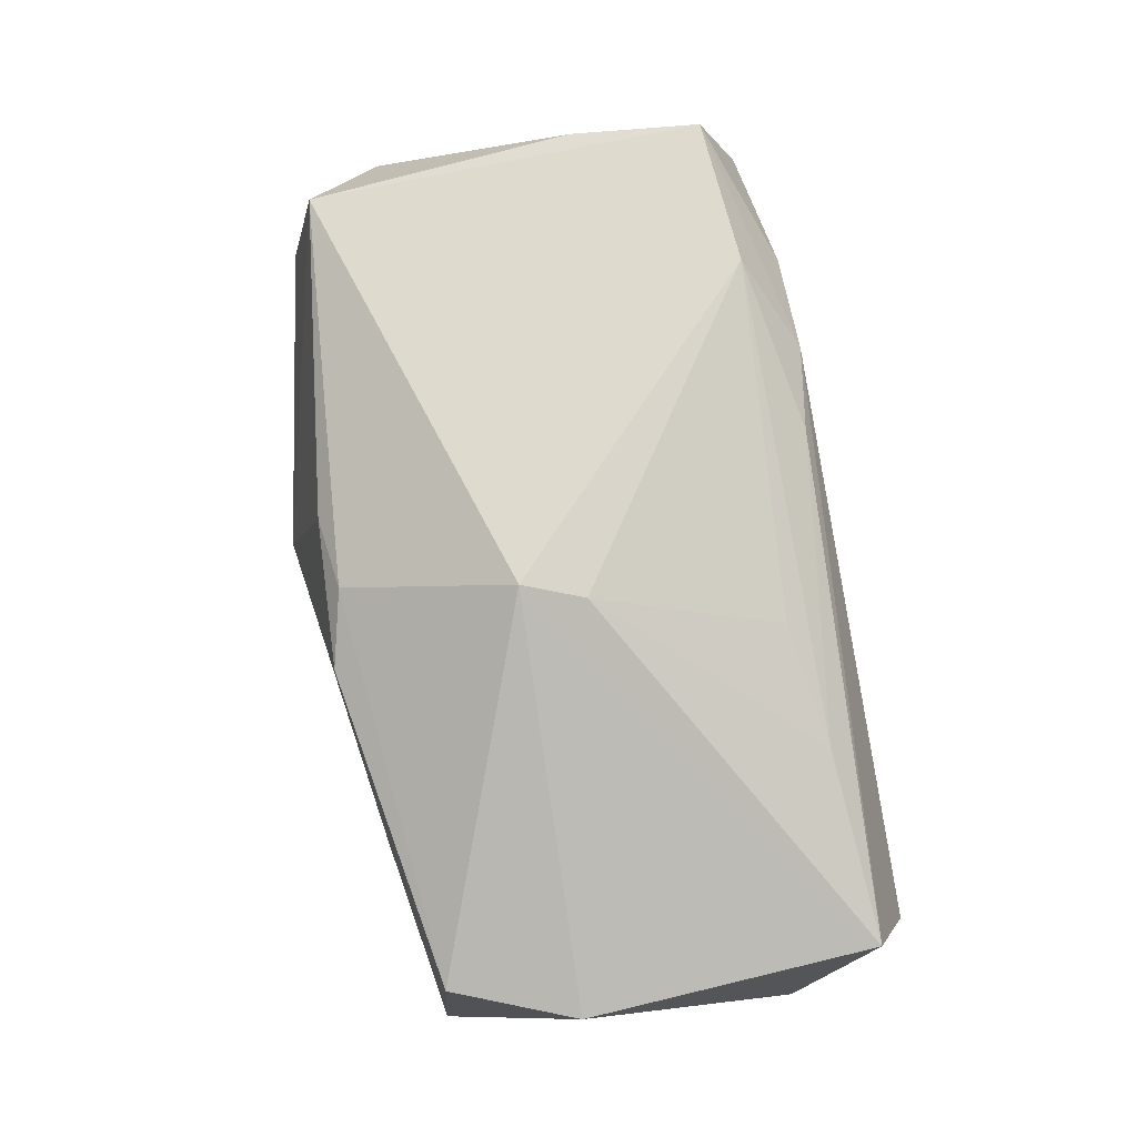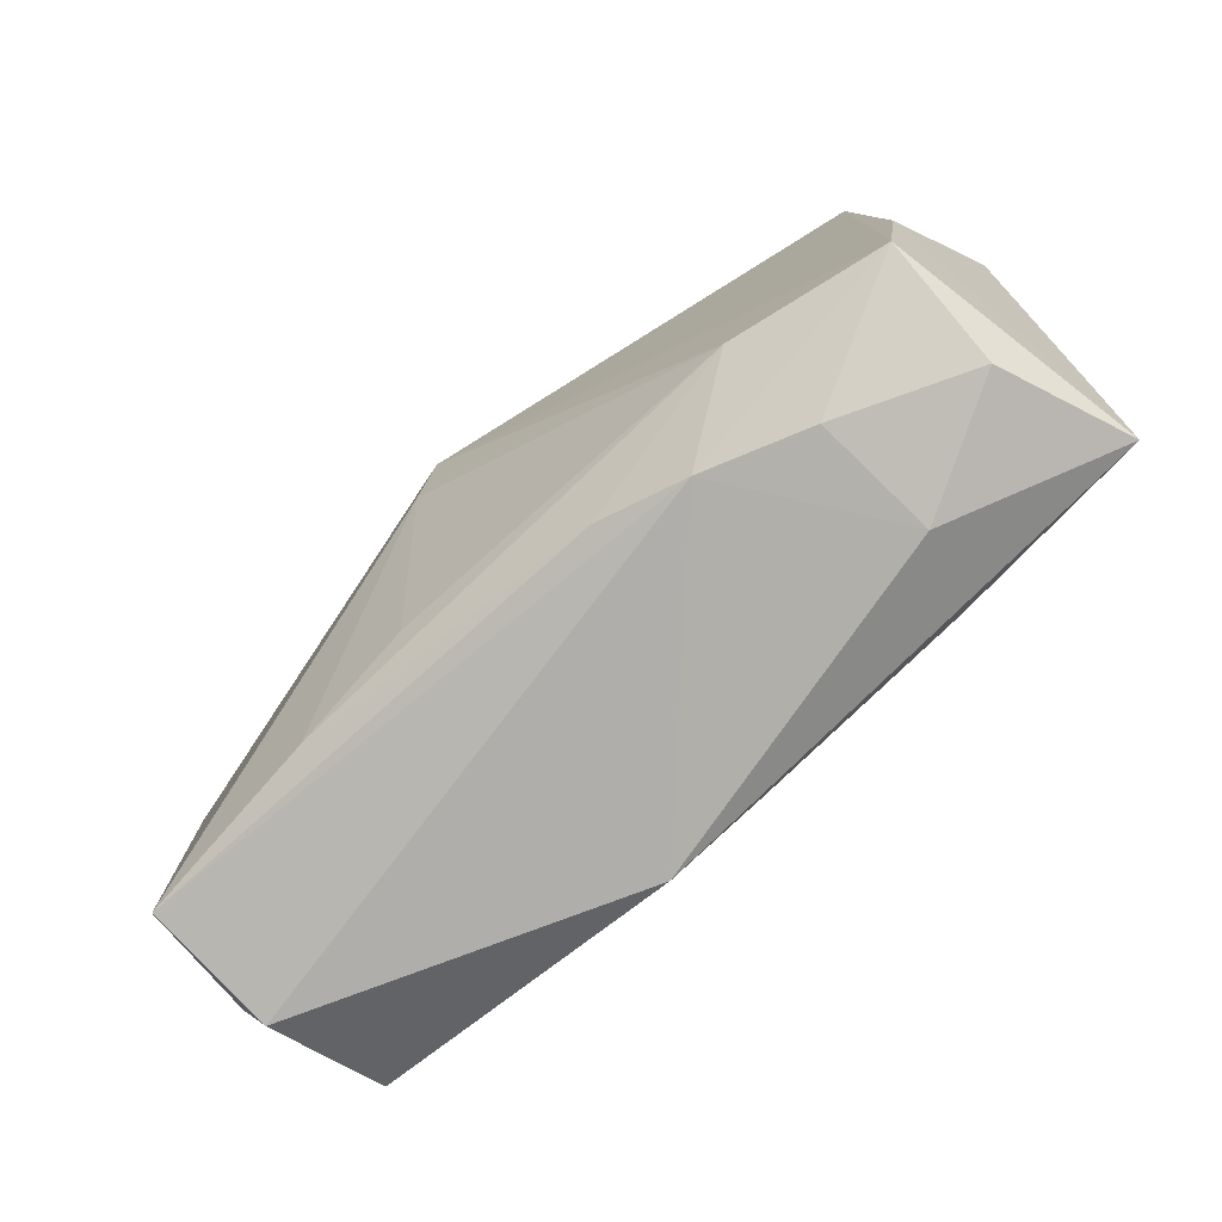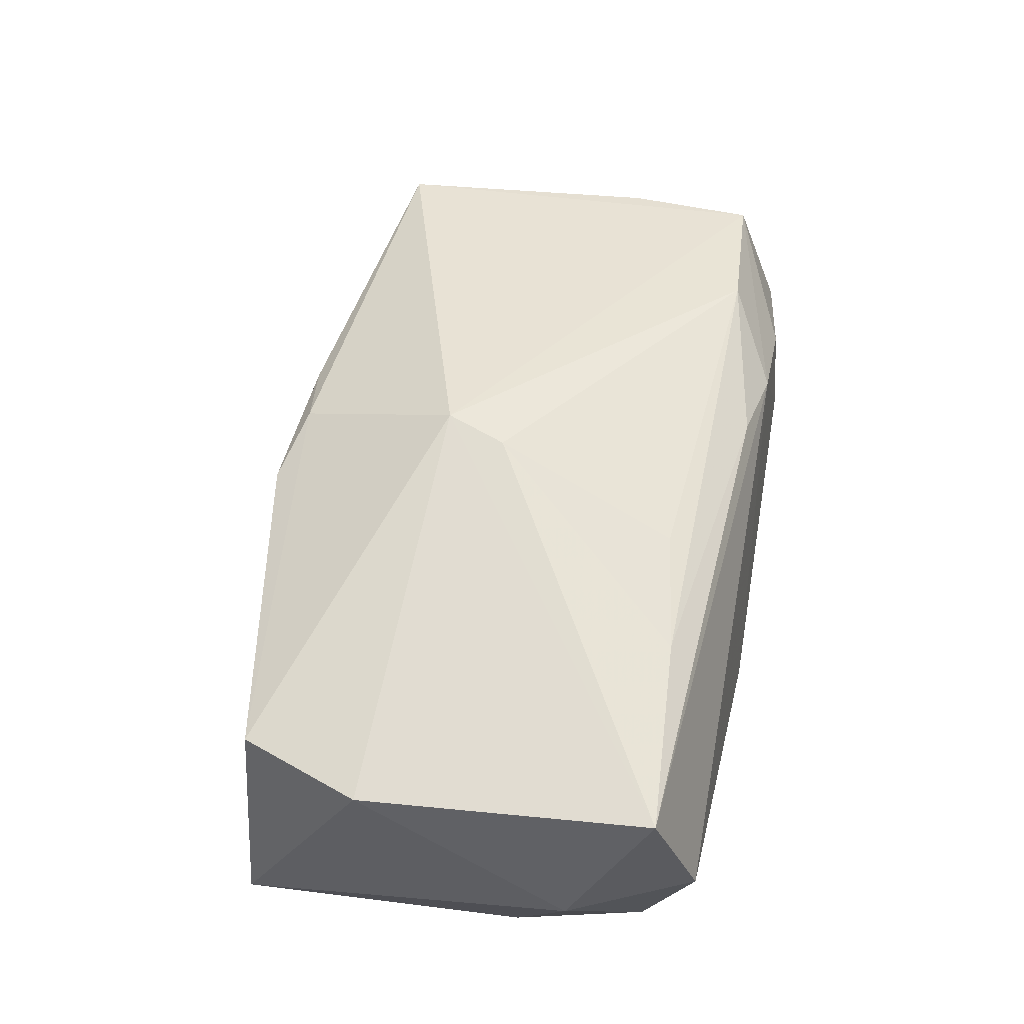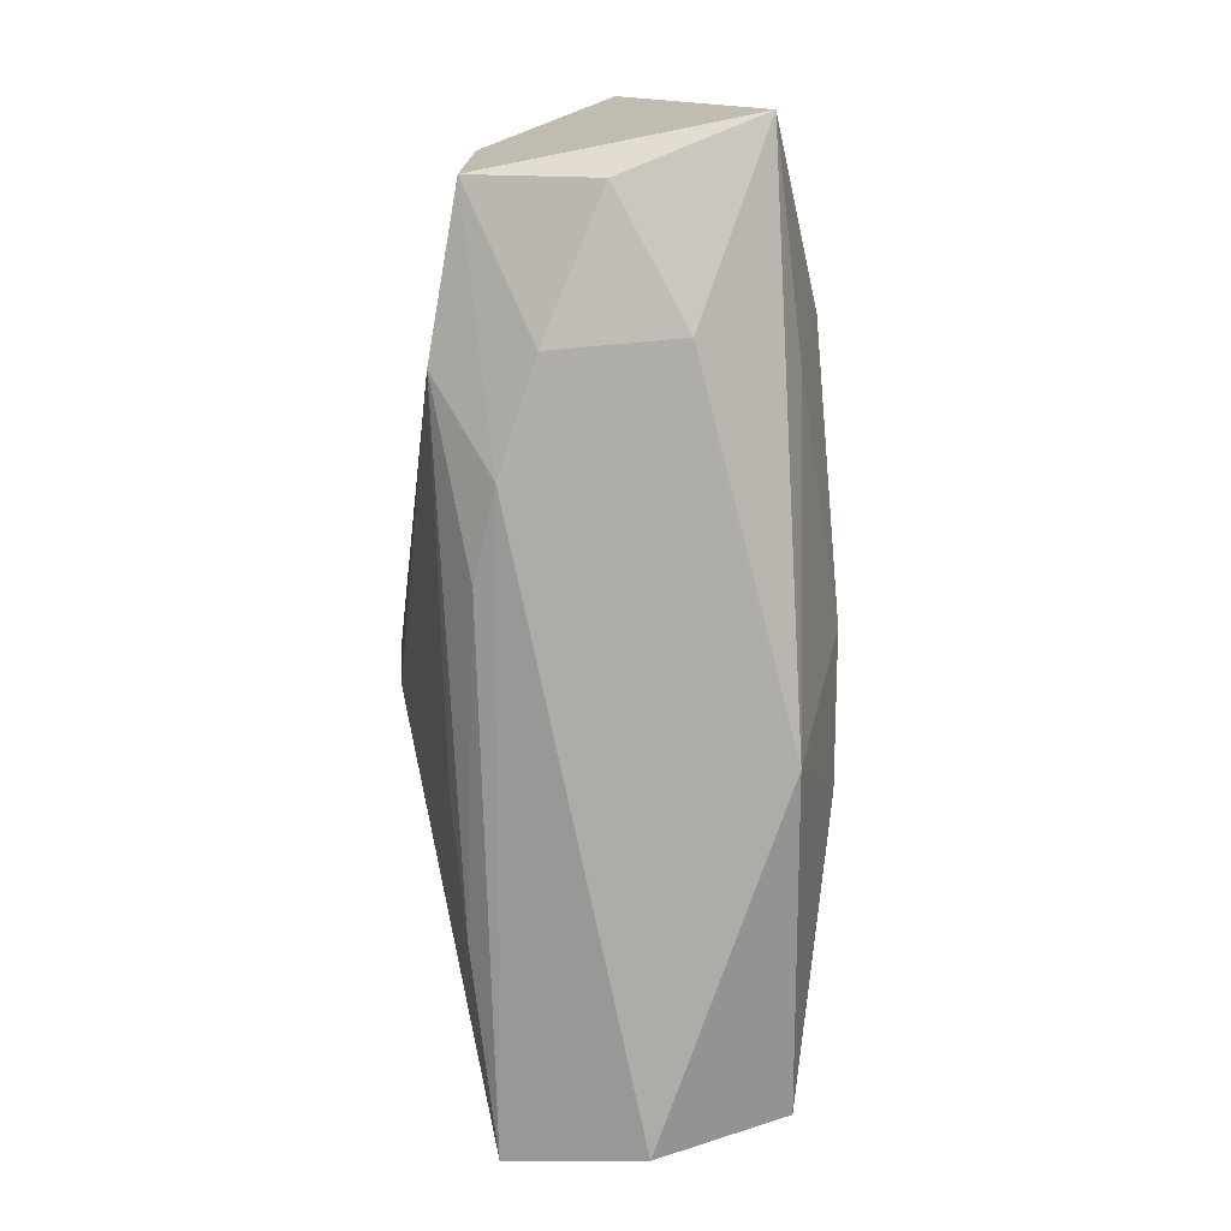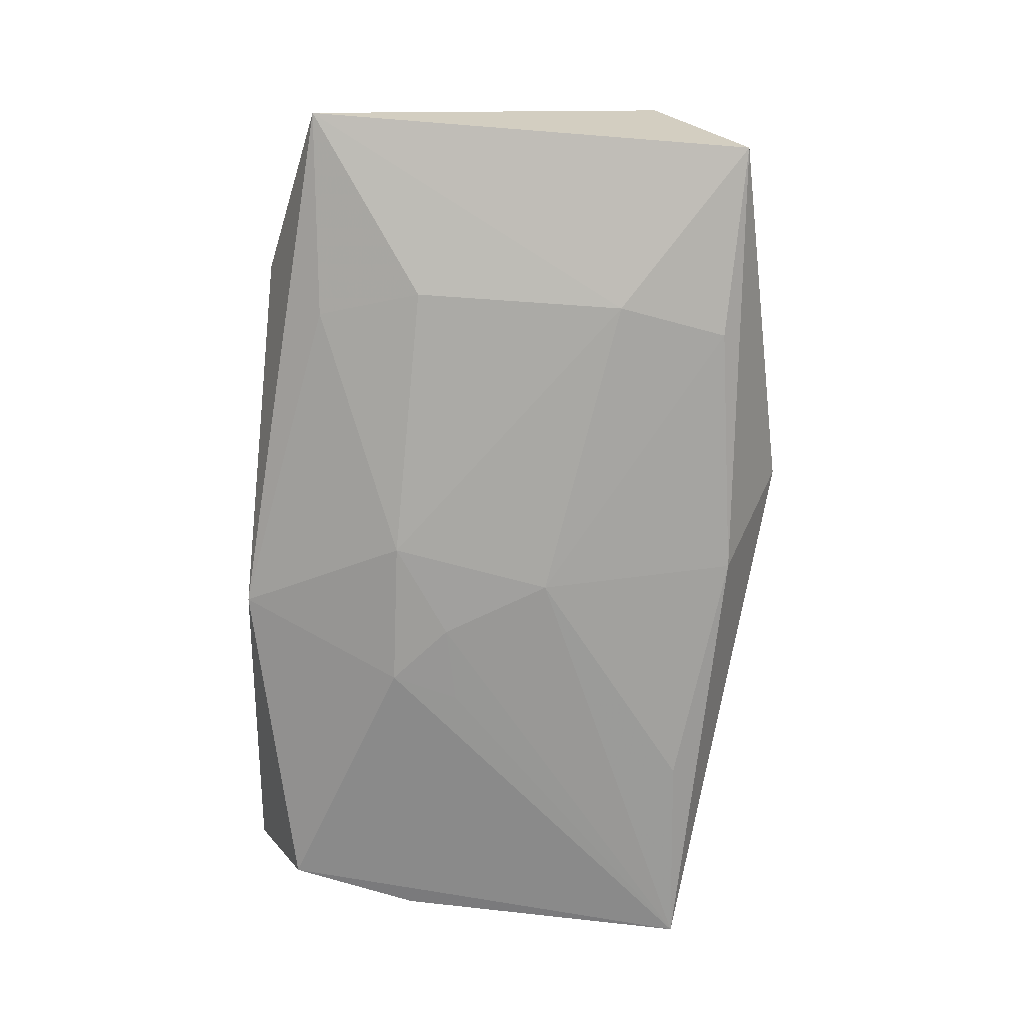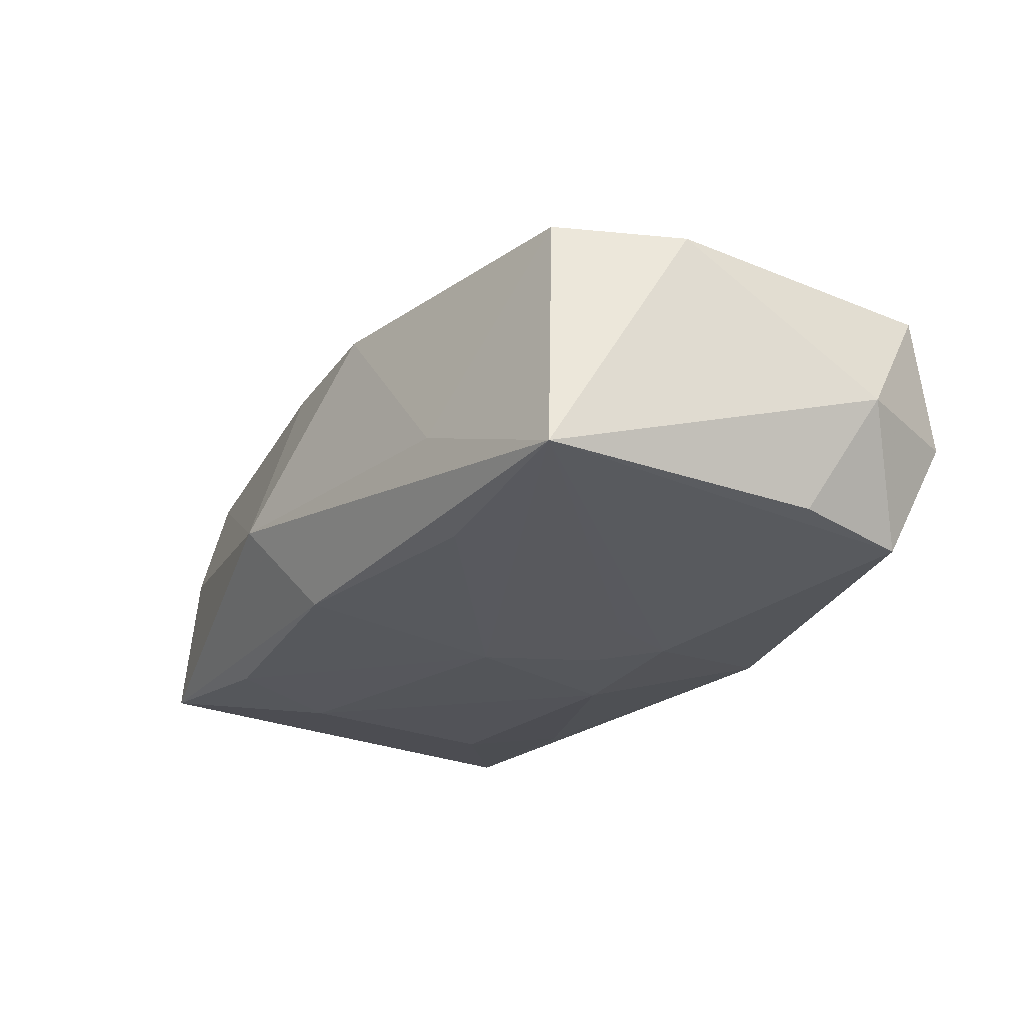
<metadata>
{"format":"obj","ext":"obj","renderer":"f3d","projection":"perspective","resolution":1024,"background":"white","views":[{"elev":77.1,"azim":-99.9,"up":"+Z"},{"elev":-75.3,"azim":37.5,"up":"+Y"},{"elev":48.3,"azim":-78.4,"up":"+Z"},{"elev":-77.5,"azim":86.7,"up":"+Y"},{"elev":-67.7,"azim":86.6,"up":"+Z"},{"elev":-30.3,"azim":-120.1,"up":"+Z"}]}
</metadata>
<code>
v 0.001557 0.0209 -0.01332
v -0.03795 -0.01883 0.007896
v 0.02301 0.01857 -0.01145
v -0.01915 0.01754 -0.0153
v 0.03461 -0.02047 0.003923
v -0.006745 0.000593 0.01807
v -0.001016 0.02082 0.01204
v -0.0123 -0.003521 -0.01576
v 0.0341 -0.01661 0.01431
v -0.03666 0.01884 -0.01576
v -0.02071 0.02122 -0.007553
v 0.0354 -0.0053 0.01371
v -0.004807 0.005919 0.01861
v -0.005165 -0.0234 -0.01186
v 0.002077 -0.009593 -0.01511
v 0.02527 -0.008732 -0.01182
v -0.03528 0.01753 0.006509
v -0.03334 -0.01805 -0.01369
v -0.03552 -0.0226 -0.003165
v -0.04033 -0.01187 -0.003883
v 0.03913 0.01949 -0.00795
v -0.03604 -0.006836 -0.01405
v 0.02444 -0.0227 -0.002442
v -0.0395 0.006711 0.00664
v 0.03266 0.02074 0.002847
v -0.0107 -0.01564 0.01302
v -0.007466 0.02239 0.009843
v 0.02518 0.009175 -0.01226
v 0.005915 -0.02071 0.01177
v 0.02283 -0.02195 0.008012
v 0.03339 0.01812 0.01338
v 0.01361 -0.02192 0.01047
v 0.02249 -0.01747 -0.01024
v 0.007592 0.0255 -0.004143
v -0.0214 -0.01746 0.01109
v -0.0006507 0.004111 -0.01549
v -0.005574 -0.004713 -0.01573
v -0.01054 -0.009327 -0.01576
v 0.005522 0.02175 0.01079
v 0.02064 -0.01759 0.0158
v 0.03974 0.01194 0.003754
v 0.03974 -0.01876 -0.007153
f 13 9 31
f 13 31 7
f 12 31 9
f 42 12 9
f 24 10 20
f 20 2 24
f 24 2 13
f 39 31 34
f 39 7 31
f 1 10 34
f 3 36 1
f 21 1 34
f 3 1 21
f 38 18 10
f 15 14 38
f 14 18 38
f 20 10 22
f 22 18 20
f 10 18 22
f 19 18 14
f 14 32 19
f 19 32 2
f 19 2 20
f 20 18 19
f 33 14 15
f 33 42 14
f 16 33 15
f 42 33 16
f 13 2 6
f 10 24 17
f 13 7 17
f 17 24 13
f 14 42 23
f 23 32 14
f 40 32 9
f 40 6 26
f 40 9 13
f 13 6 40
f 34 10 11
f 10 17 11
f 4 36 10
f 10 1 4
f 4 1 36
f 34 31 25
f 25 21 34
f 31 21 25
f 12 42 41
f 42 21 41
f 31 12 41
f 41 21 31
f 10 36 37
f 37 36 15
f 15 38 37
f 28 21 42
f 42 16 28
f 3 21 28
f 28 36 3
f 15 36 28
f 28 16 15
f 5 42 9
f 5 23 42
f 35 40 26
f 35 6 2
f 26 6 35
f 2 32 29
f 32 40 29
f 29 35 2
f 40 35 29
f 27 11 17
f 34 11 27
f 27 17 7
f 27 39 34
f 7 39 27
f 8 38 10
f 10 37 8
f 8 37 38
f 32 23 30
f 23 5 30
f 9 32 30
f 30 5 9

</code>
